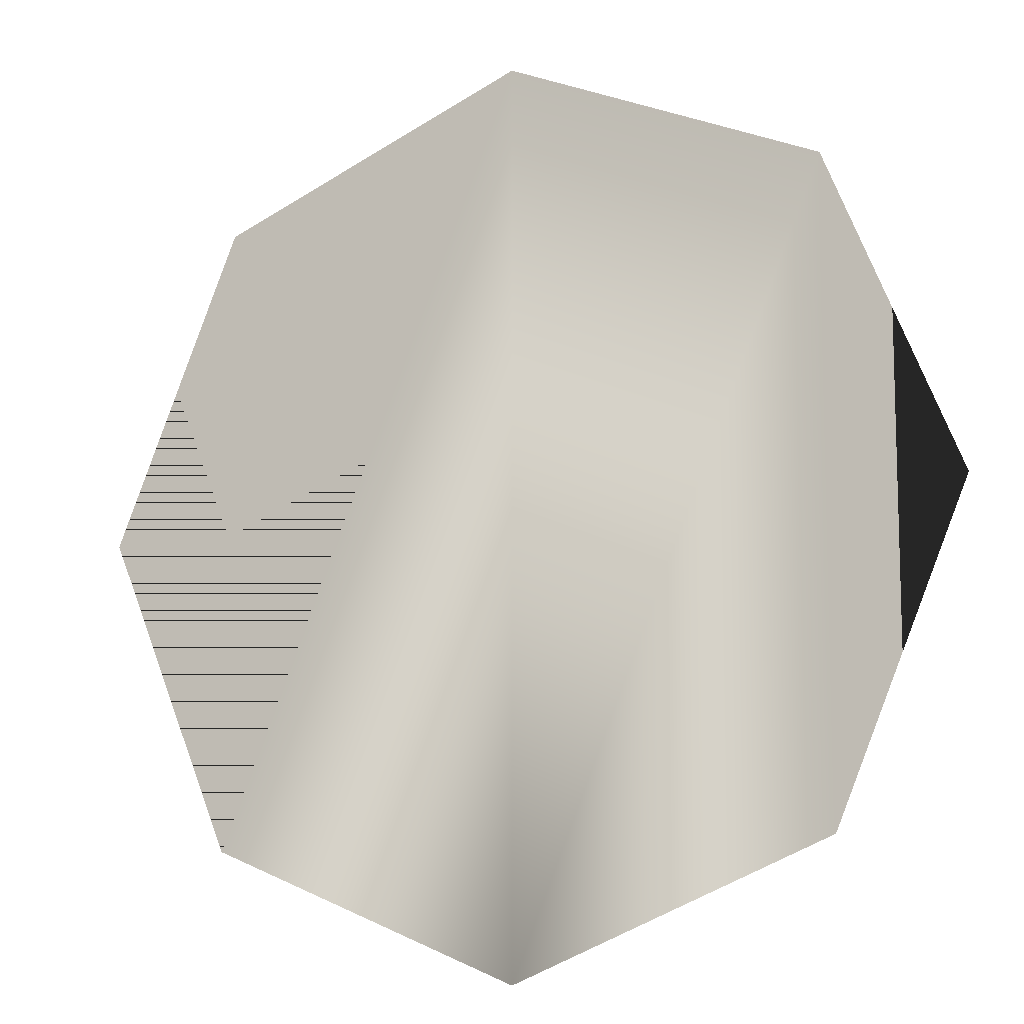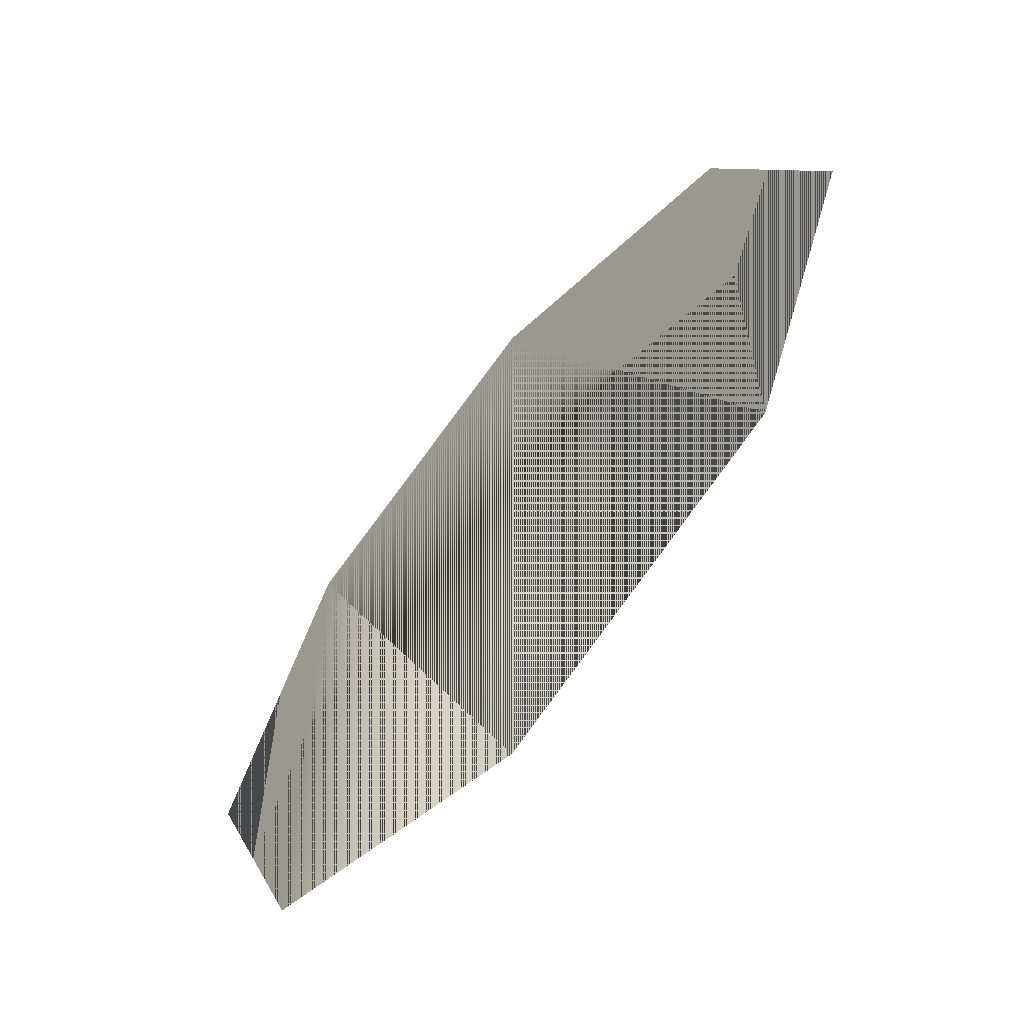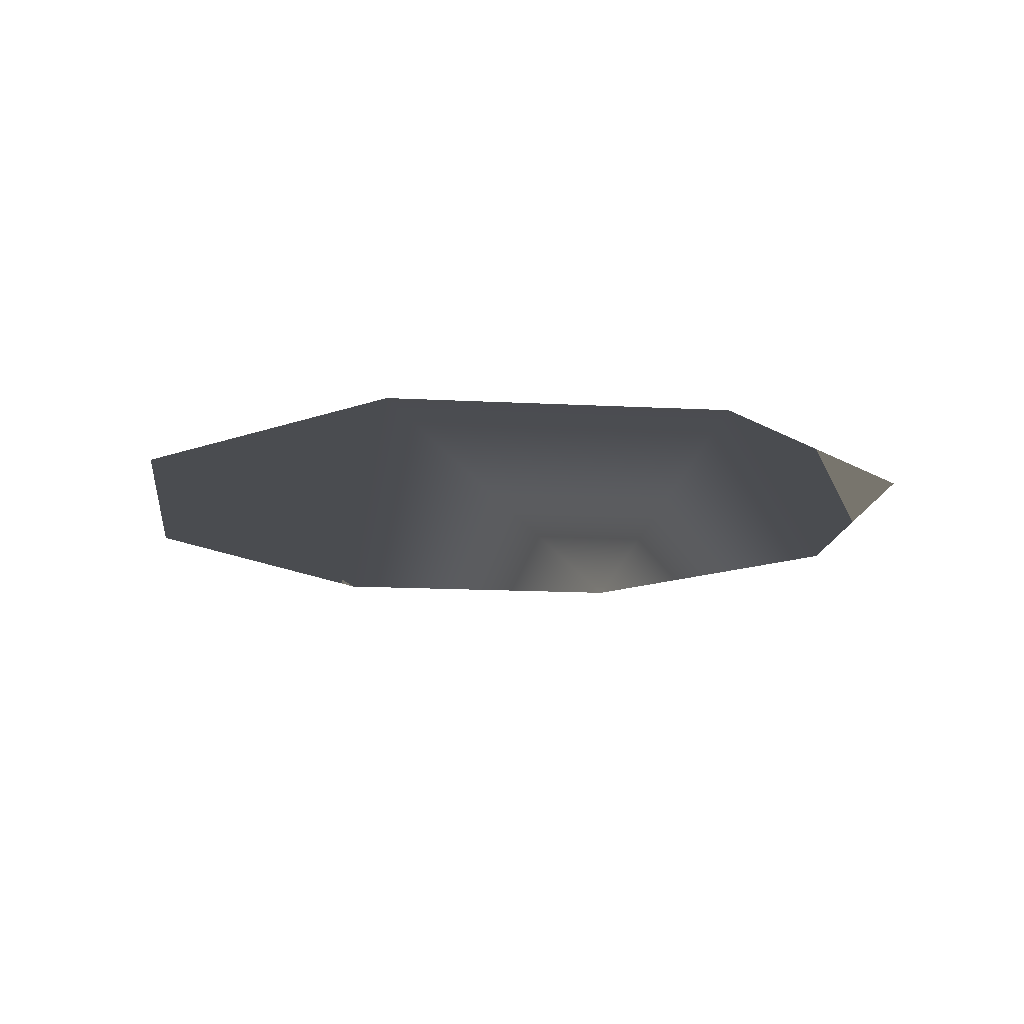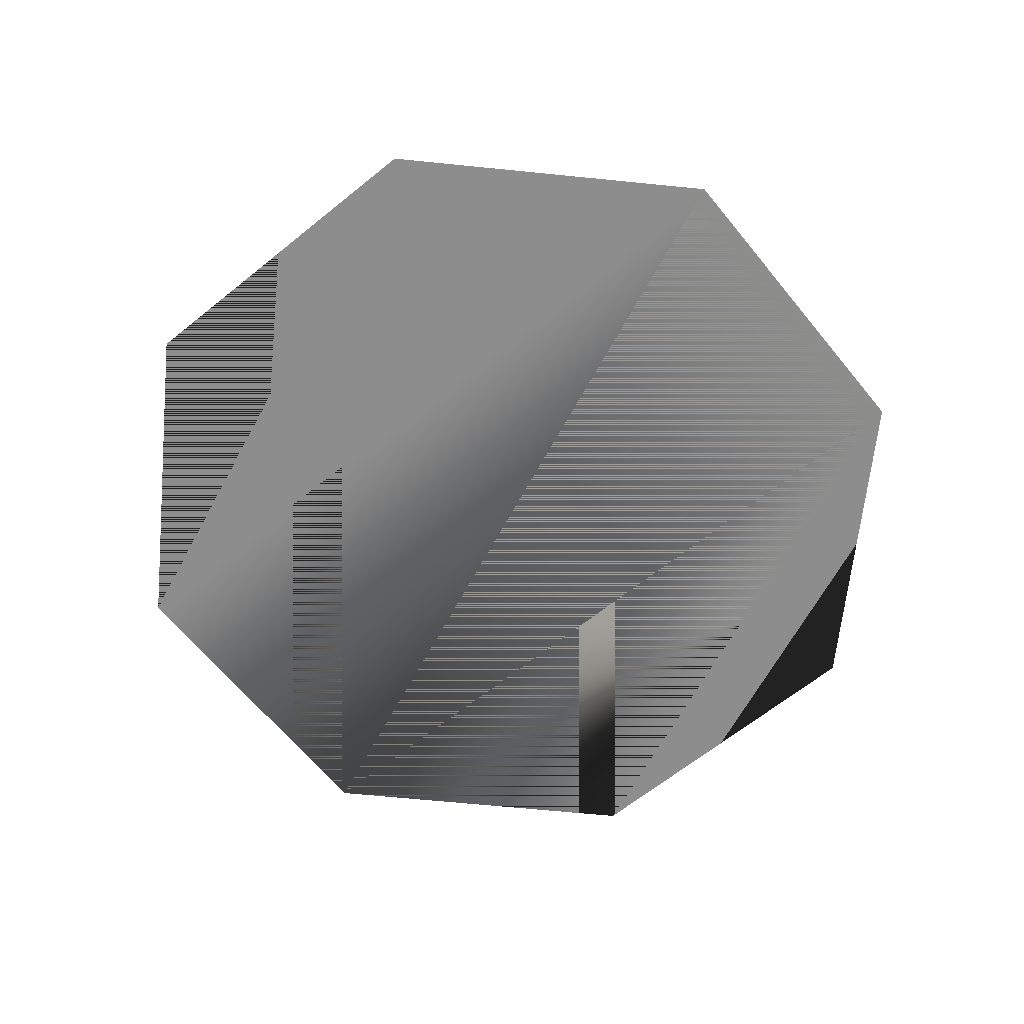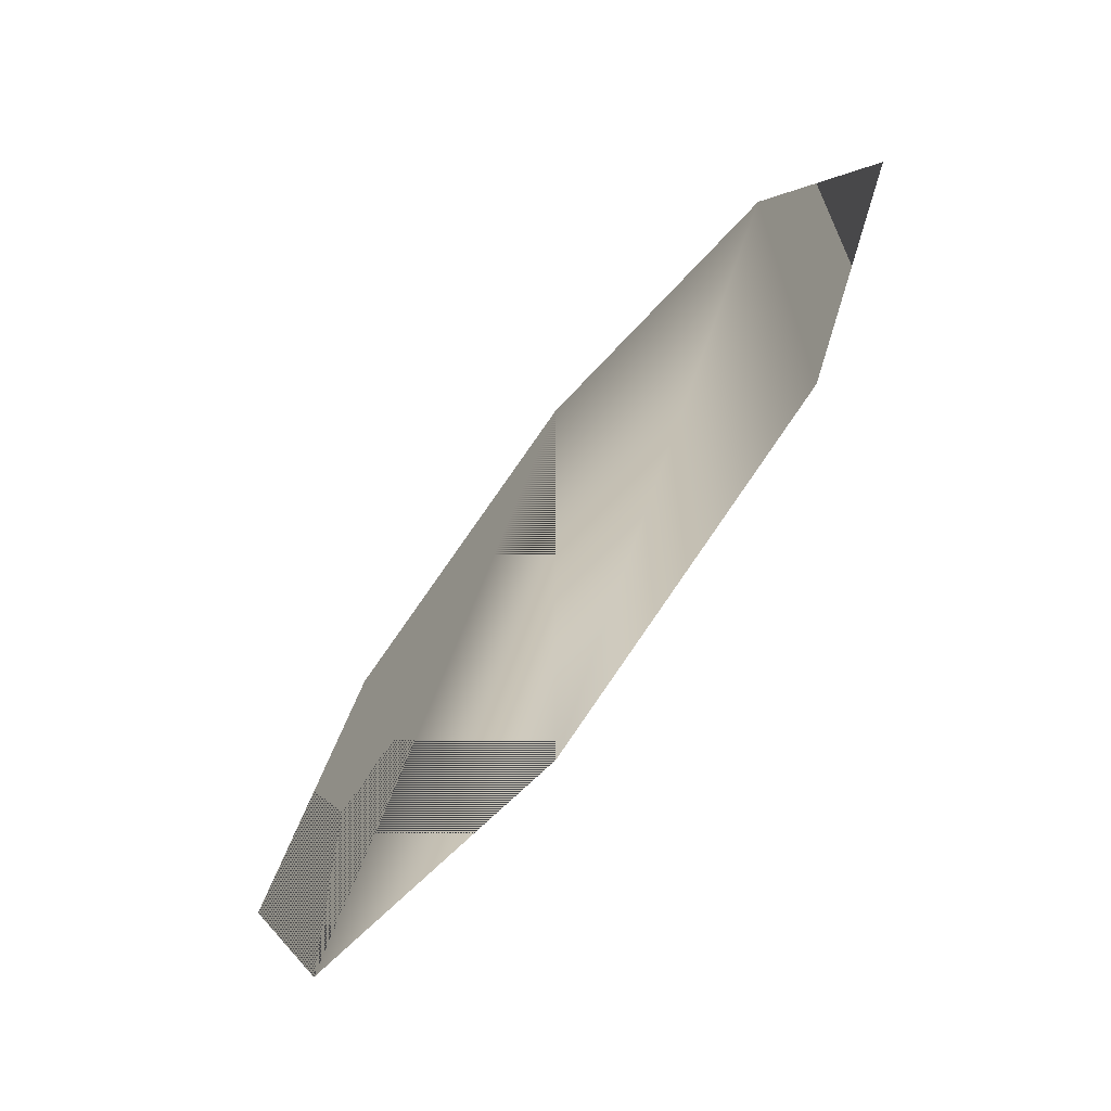
<metadata>
{"format":"obj","ext":"obj","renderer":"f3d","projection":"perspective","resolution":1024,"background":"white","views":[{"elev":-11.1,"azim":-155.1,"up":"+Y"},{"elev":-64.3,"azim":49.7,"up":"+Y"},{"elev":-15.1,"azim":-164.0,"up":"+Z"},{"elev":-64.6,"azim":151.7,"up":"+Z"},{"elev":-70.4,"azim":-128.1,"up":"+Y"}]}
</metadata>
<code>
v  33.62 -0 -0
v  23.77 -23.77 -0
v  23.77 23.77 0
v  -23.77 23.77 0
v  -23.77 -23.77 -0
v  -33.62 -0 -0
v  0 -33.62 -0
v  -0 33.62 0
g 8Edage
f 1 2 3
f 4 5 6
f 2 7 8 3
f 4 8 7 5
f 1 3 2
f 4 6 5
f 2 3 8 7
f 4 5 7 8

</code>
